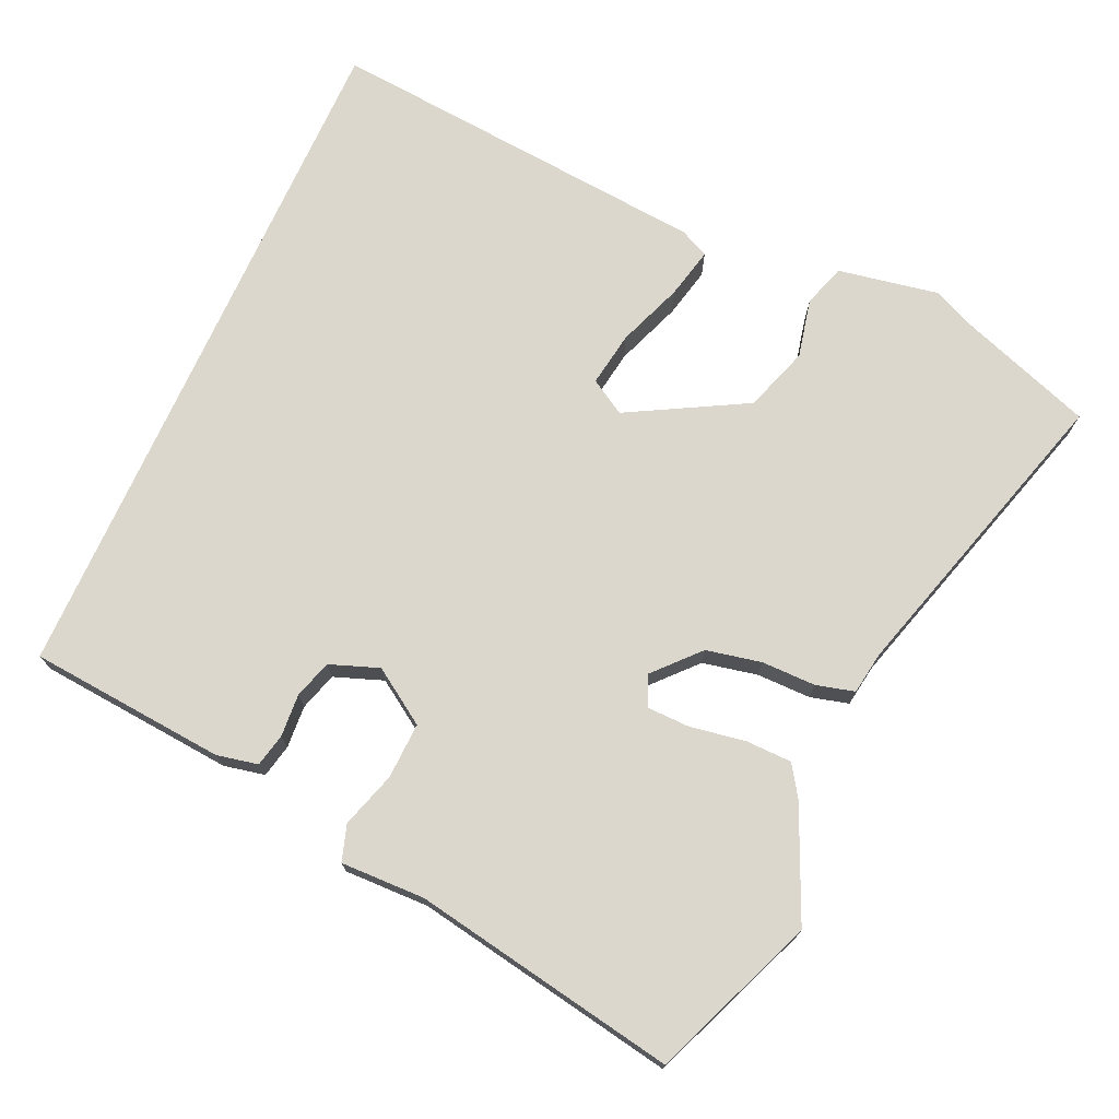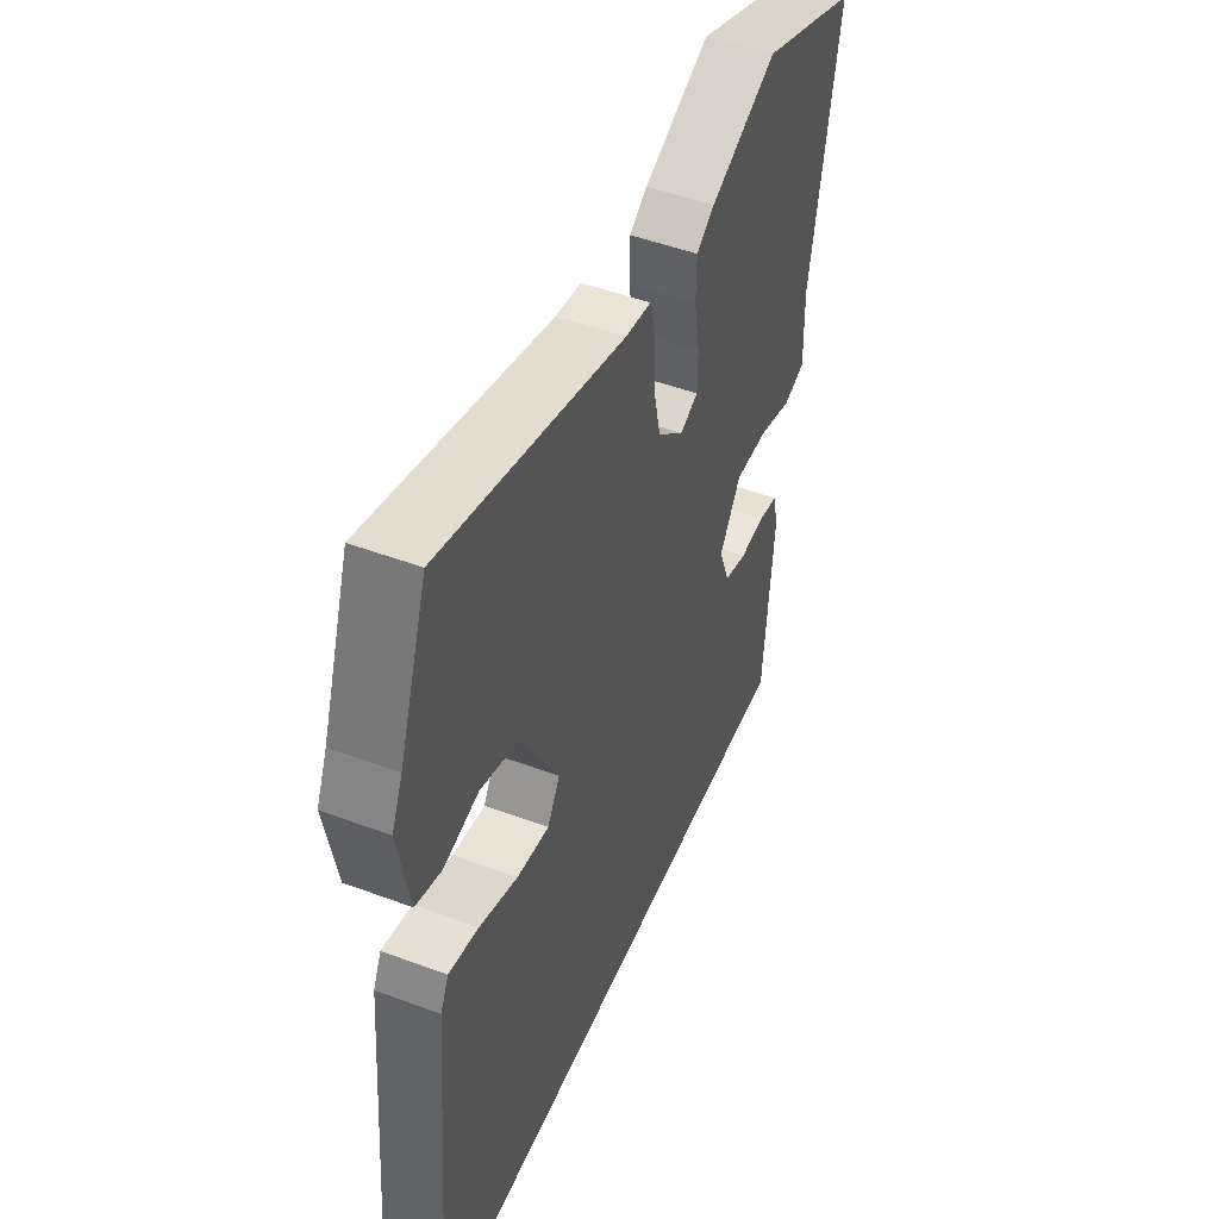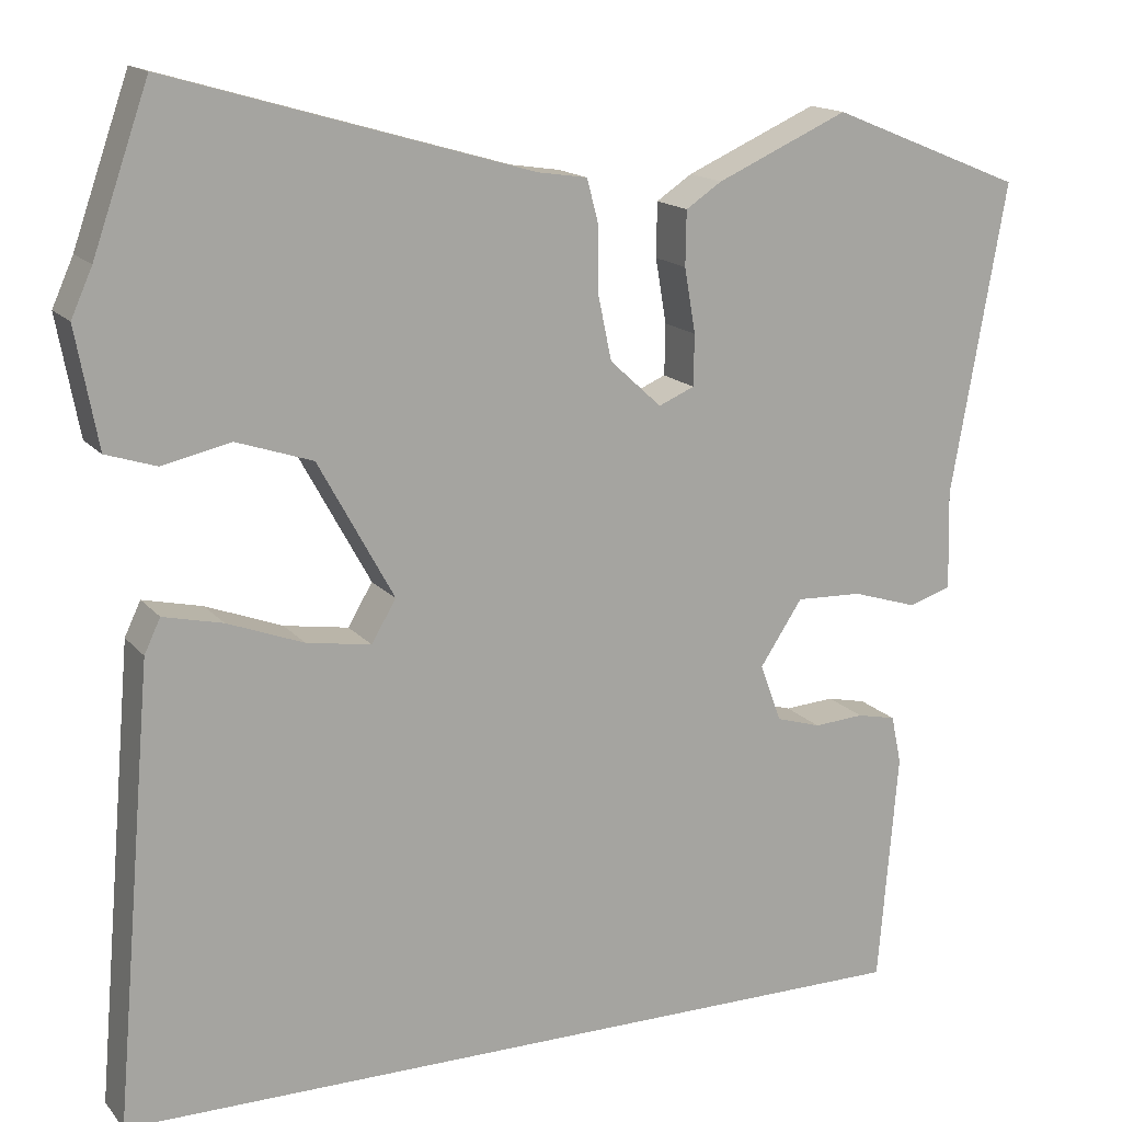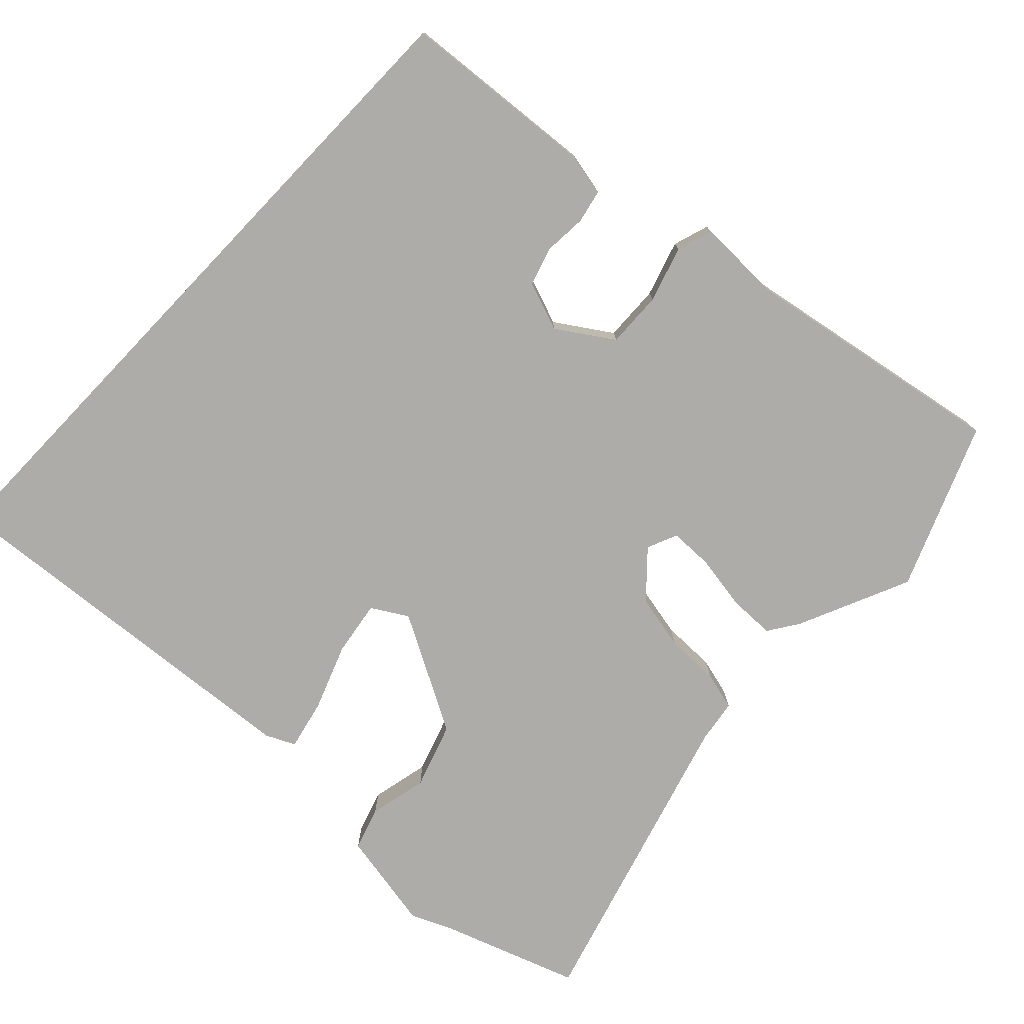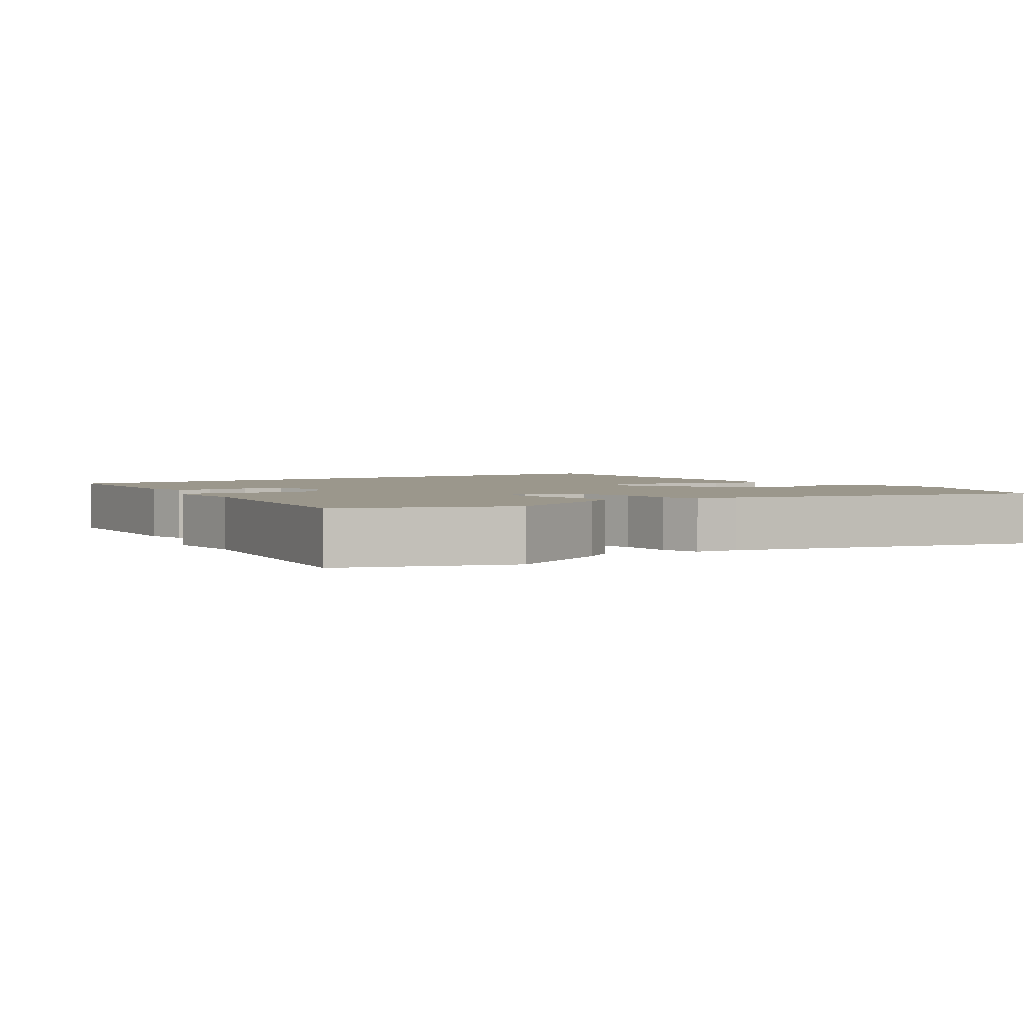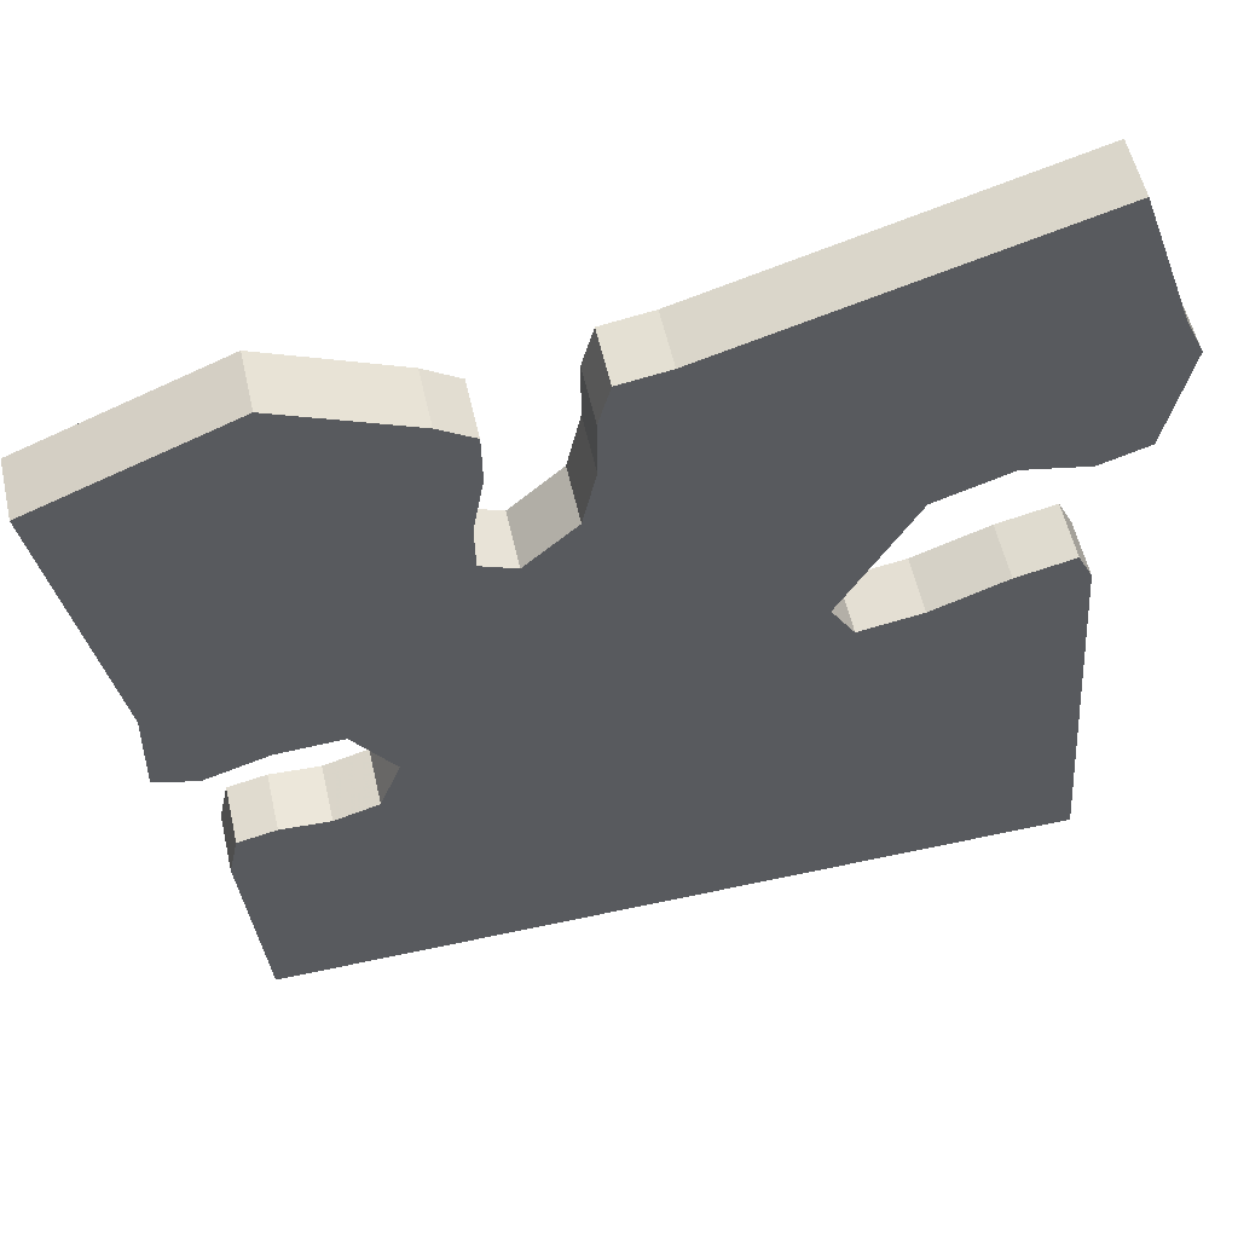
<metadata>
{"format":"obj","ext":"obj","renderer":"f3d","projection":"perspective","resolution":1024,"background":"white","views":[{"elev":73.3,"azim":-65.7,"up":"+Y"},{"elev":49.2,"azim":112.5,"up":"+Z"},{"elev":15.6,"azim":154.5,"up":"+Z"},{"elev":-76.9,"azim":-133.7,"up":"+Y"},{"elev":2.7,"azim":-35.8,"up":"+Y"},{"elev":56.7,"azim":-12.8,"up":"+Z"}]}
</metadata>
<code>
v -0.578 0.07 0.468
v -0.351 0.07 0.56
v -0.196 0.07 0.491
v -0.154 0.07 0.463
v -0.153 0.07 0.399
v -0.166 0.07 0.323
v -0.165 0.07 0.263
v -0.123 0.07 0.245
v -0.062 0.07 0.301
v -0.046 0.07 0.377
v -0.046 0.07 0.452
v -0.032 0.07 0.505
v 0.027 0.07 0.514
v 0.452 0.07 0.638
v 0.518 0.07 0.45
v 0.543 0.07 0.394
v 0.517 0.07 0.255
v 0.458 0.07 0.236
v 0.377 0.07 0.254
v 0.287 0.07 0.224
v 0.198 0.07 0.062
v 0.227 0.07 0.013
v 0.303 0.07 0.025
v 0.393 0.07 0.059
v 0.463 0.07 0.075
v 0.482 0.07 0.035
v 0.528 0.07 -0.5
v -0.433 0.07 -0.5
v -0.456 0.07 -0.227
v -0.444 0.07 -0.17
v -0.398 0.07 -0.16
v -0.339 0.07 -0.164
v -0.286 0.07 -0.148
v -0.261 0.07 -0.08
v -0.311 0.07 -0.004
v -0.389 0.07 -0.007
v -0.466 0.07 -0.031
v -0.516 0.07 -0.015
v -0.513 0.07 0.102
v -0.578 0 0.468
v -0.351 0 0.56
v -0.196 0 0.491
v -0.154 0 0.463
v -0.153 0 0.399
v -0.166 0 0.323
v -0.165 0 0.263
v -0.123 0 0.245
v -0.062 0 0.301
v -0.046 0 0.377
v -0.046 0 0.452
v -0.032 0 0.505
v 0.027 0 0.514
v 0.452 0 0.638
v 0.518 0 0.45
v 0.543 0 0.394
v 0.517 0 0.255
v 0.458 0 0.236
v 0.377 0 0.254
v 0.287 0 0.224
v 0.198 0 0.062
v 0.227 0 0.013
v 0.303 0 0.025
v 0.393 0 0.059
v 0.463 0 0.075
v 0.482 0 0.035
v 0.528 0 -0.5
v -0.433 0 -0.5
v -0.456 0 -0.227
v -0.444 0 -0.17
v -0.398 0 -0.16
v -0.339 0 -0.164
v -0.286 0 -0.148
v -0.261 0 -0.08
v -0.311 0 -0.004
v -0.389 0 -0.007
v -0.466 0 -0.031
v -0.516 0 -0.015
v -0.513 0 0.102
f 36 37 38 39
f 4 5 6
f 3 4 6
f 2 3 6
f 1 2 6
f 39 1 6
f 36 39 6
f 35 36 6
f 34 35 6 7
f 30 31 32
f 29 30 32
f 28 29 32
f 27 28 32
f 27 32 33
f 25 26 27
f 24 25 27
f 23 24 27
f 27 33 34
f 23 27 34
f 22 23 34
f 17 18 19
f 16 17 19
f 15 16 19
f 15 19 20
f 14 15 20
f 13 14 20
f 13 20 21
f 12 13 21
f 11 12 21
f 10 11 21
f 34 7 8
f 22 34 8
f 21 22 8
f 9 10 21
f 8 9 21
f 78 77 76 75
f 45 44 43
f 45 43 42
f 45 42 41
f 45 41 40
f 45 40 78
f 45 78 75
f 45 75 74
f 46 45 74 73
f 71 70 69
f 71 69 68
f 71 68 67
f 71 67 66
f 72 71 66
f 66 65 64
f 66 64 63
f 66 63 62
f 73 72 66
f 73 66 62
f 73 62 61
f 58 57 56
f 58 56 55
f 58 55 54
f 59 58 54
f 59 54 53
f 59 53 52
f 60 59 52
f 60 52 51
f 60 51 50
f 60 50 49
f 47 46 73
f 47 73 61
f 47 61 60
f 60 49 48
f 60 48 47
f 1 40 41 2
f 2 41 42 3
f 3 42 43 4
f 4 43 44 5
f 5 44 45 6
f 6 45 46 7
f 7 46 47 8
f 8 47 48 9
f 9 48 49 10
f 10 49 50 11
f 11 50 51 12
f 12 51 52 13
f 13 52 53 14
f 14 53 54 15
f 15 54 55 16
f 16 55 56 17
f 17 56 57 18
f 18 57 58 19
f 19 58 59 20
f 20 59 60 21
f 21 60 61 22
f 22 61 62 23
f 23 62 63 24
f 24 63 64 25
f 25 64 65 26
f 26 65 66 27
f 27 66 67 28
f 28 67 68 29
f 29 68 69 30
f 30 69 70 31
f 31 70 71 32
f 32 71 72 33
f 33 72 73 34
f 34 73 74 35
f 35 74 75 36
f 36 75 76 37
f 37 76 77 38
f 38 77 78 39
f 39 78 40 1

</code>
